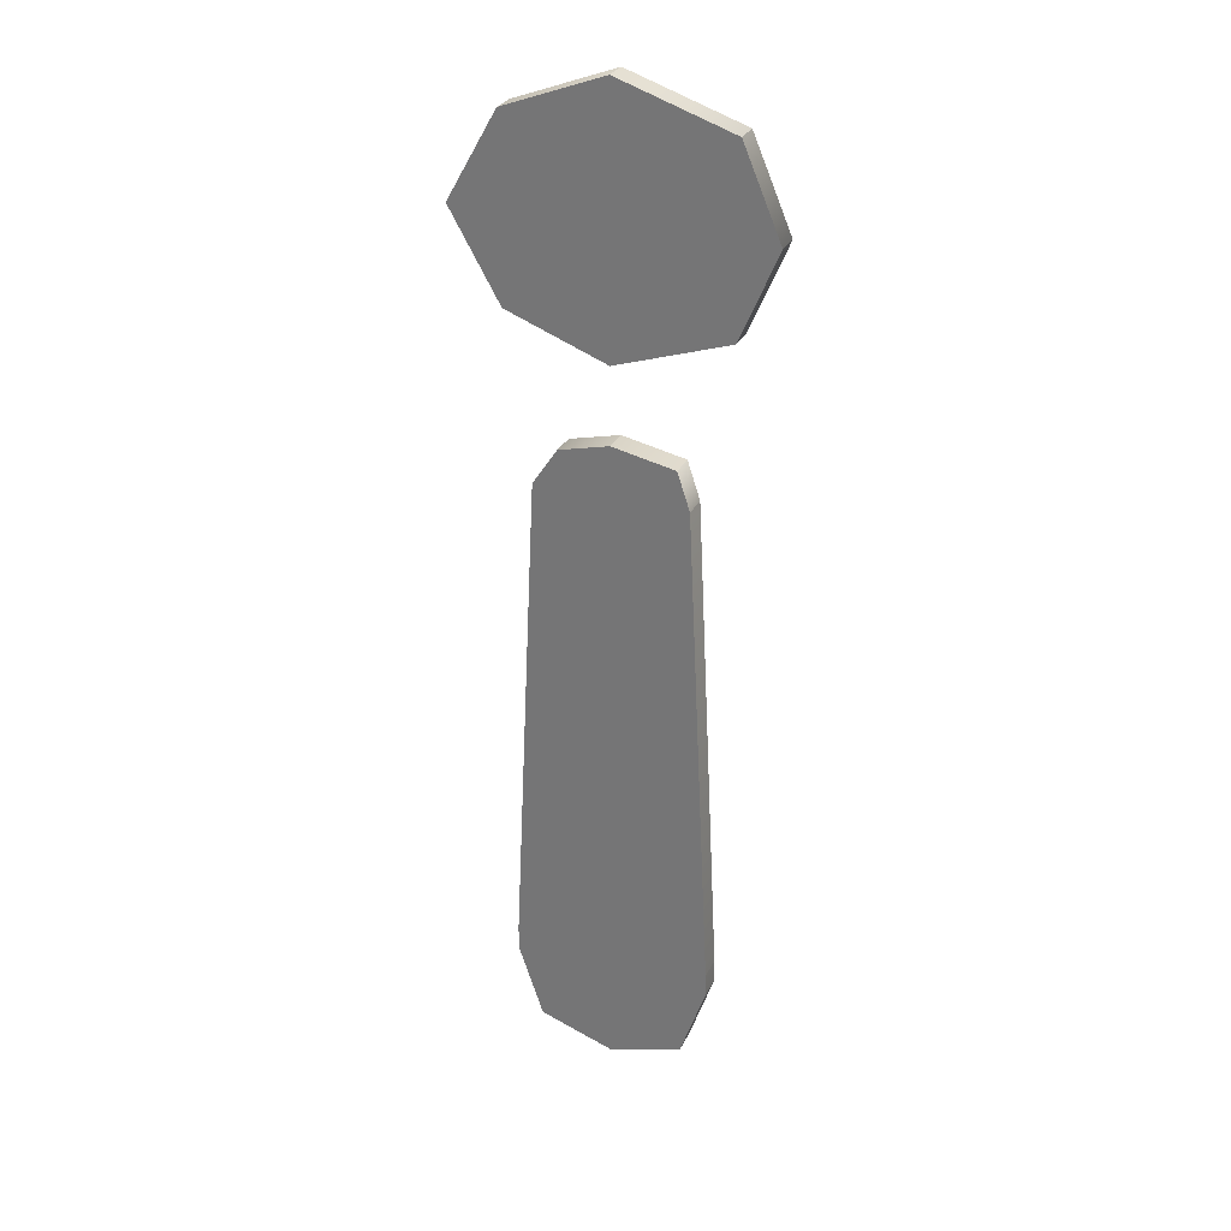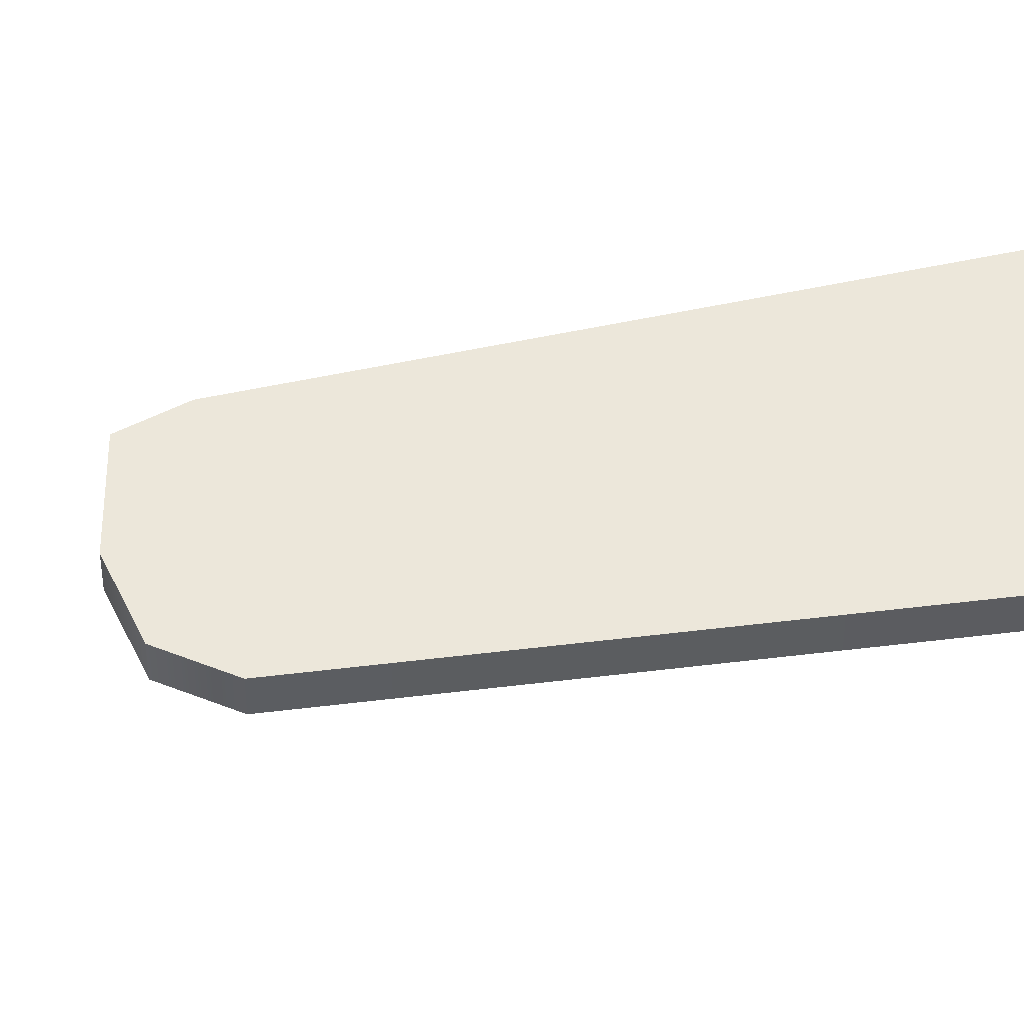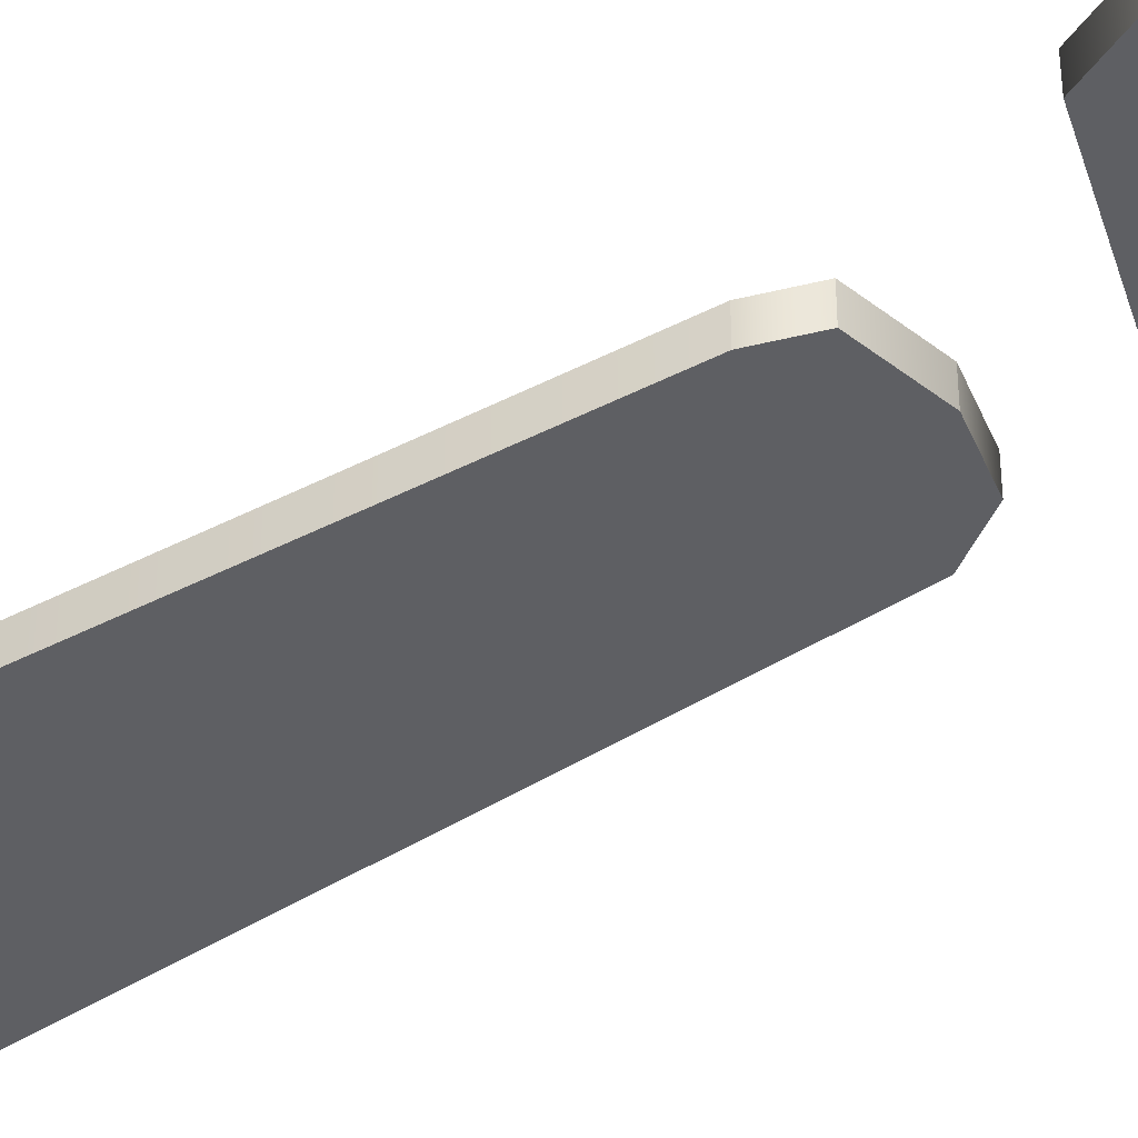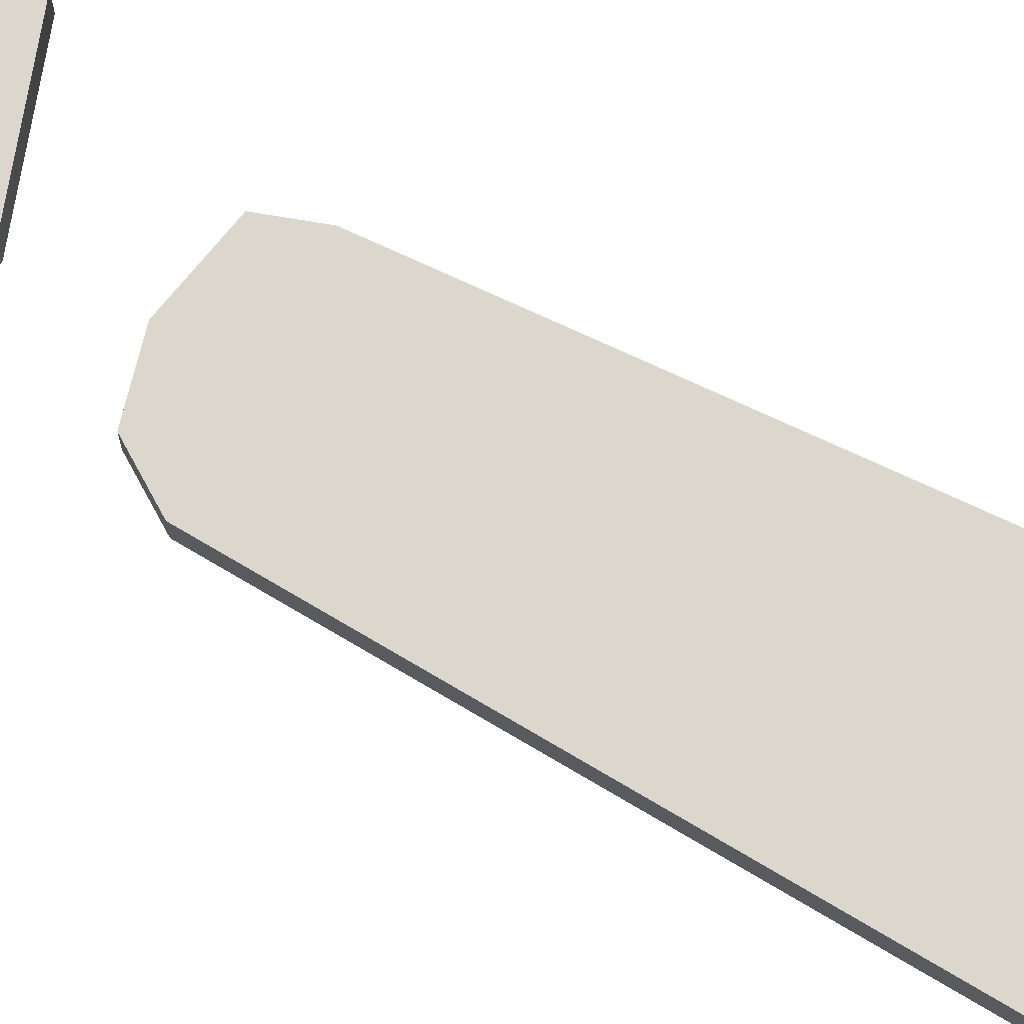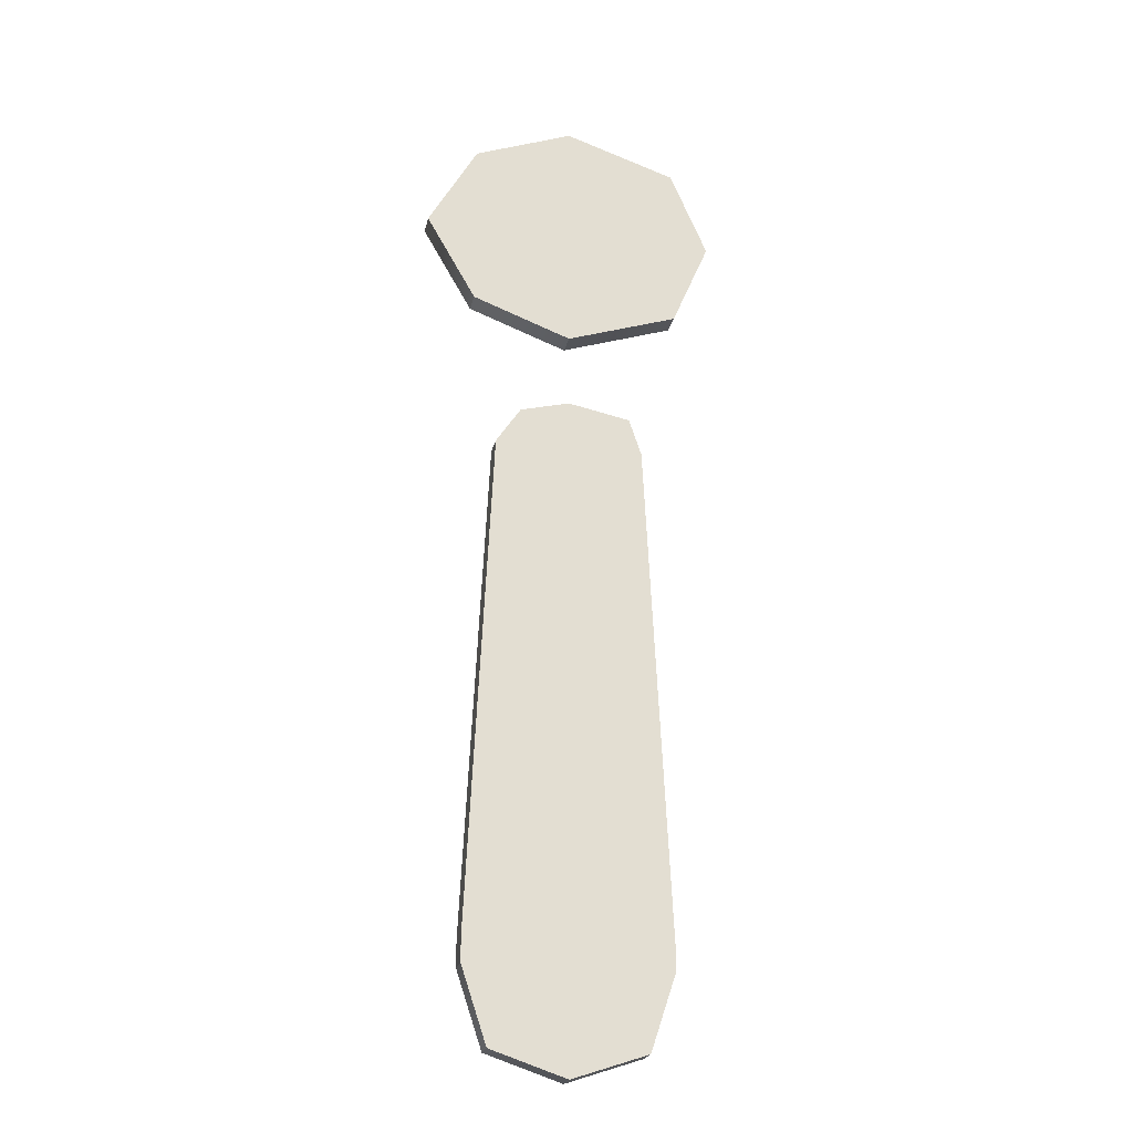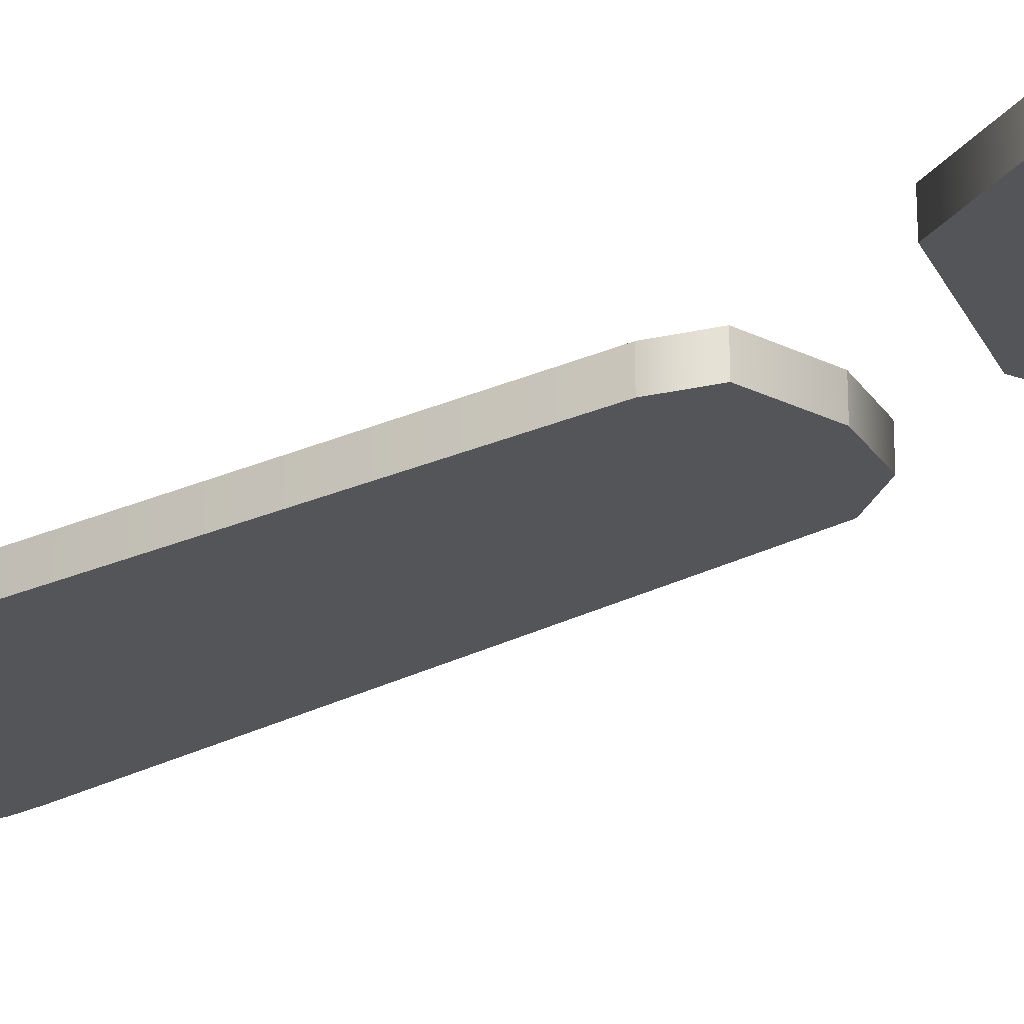
<metadata>
{"format":"obj","ext":"obj","renderer":"f3d","projection":"perspective","resolution":1024,"background":"white","views":[{"elev":29.5,"azim":22.4,"up":"+Y"},{"elev":52.0,"azim":-100.4,"up":"+Z"},{"elev":-41.5,"azim":125.3,"up":"+Z"},{"elev":72.8,"azim":-62.1,"up":"+Z"},{"elev":-23.1,"azim":-12.3,"up":"+Y"},{"elev":-24.4,"azim":129.4,"up":"+Z"}]}
</metadata>
<code>
v 23.5 37.5 0
v 23.5 37.5 1
v 25 34 0
v 25 34 0
v 23.5 37.5 1
v 25 34 1
v 25 34 0
v 25 34 1
v 23.5 30.5 0
v 23.5 30.5 0
v 25 34 1
v 23.5 30.5 1
v 23.5 30.5 0
v 23.5 30.5 1
v 19 29 0
v 19 29 0
v 23.5 30.5 1
v 19 29 1
v 19 29 0
v 19 29 1
v 15 30.5 0
v 15 30.5 0
v 19 29 1
v 15 30.5 1
v 15 30.5 0
v 15 30.5 1
v 13 34 0
v 13 34 0
v 15 30.5 1
v 13 34 1
v 13 34 0
v 13 34 1
v 15 37.5 0
v 15 37.5 0
v 13 34 1
v 15 37.5 1
v 15 37.5 0
v 15 37.5 1
v 19 39 0
v 19 39 0
v 15 37.5 1
v 19 39 1
v 19 39 0
v 19 39 1
v 23.5 37.5 0
v 23.5 37.5 0
v 19 39 1
v 23.5 37.5 1
v 19 -1 0
v 22 0 0
v 19 -1 1
v 22 0 0
v 22 0 1
v 19 -1 1
v 22 0 0
v 23 3 0
v 22 0 1
v 23 3 0
v 23 3 1
v 22 0 1
v 23 3 0
v 23 4 0
v 23 3 1
v 23 4 0
v 23 4 1
v 23 3 1
v 23 4 0
v 22 24 0
v 23 4 1
v 22 24 0
v 22 24 1
v 23 4 1
v 22 24 0
v 21.5 25.5 0
v 22 24 1
v 21.5 25.5 0
v 21.5 25.5 1
v 22 24 1
v 21.5 25.5 0
v 19 26 0
v 21.5 25.5 1
v 19 26 0
v 19 26 1
v 21.5 25.5 1
v 19 26 0
v 17 25.5 0
v 19 26 1
v 17 25.5 0
v 17 25.5 1
v 19 26 1
v 17 25.5 0
v 16 24 0
v 17 25.5 1
v 16 24 0
v 16 24 1
v 17 25.5 1
v 16 24 0
v 15 4 0
v 16 24 1
v 15 4 0
v 15 4 1
v 16 24 1
v 15 4 0
v 15 3 0
v 15 4 1
v 15 3 0
v 15 3 1
v 15 4 1
v 15 3 0
v 16 0 0
v 15 3 1
v 16 0 0
v 16 0 1
v 15 3 1
v 16 0 0
v 19 -1 0
v 16 0 1
v 19 -1 0
v 19 -1 1
v 16 0 1
v 21.5 25.5 1
v 17 25.5 1
v 22 24 1
v 23 4 1
v 16 24 1
v 15 4 1
v 25 34 1
v 15 37.5 1
v 13 34 1
v 23.5 37.5 1
v 19 39 1
v 15 37.5 1
v 15 3 1
v 22 0 1
v 23 3 1
v 15 3 1
v 16 0 1
v 22 0 1
v 22 24 1
v 17 25.5 1
v 16 24 1
v 15 4 1
v 23 3 1
v 23 4 1
v 15 4 1
v 15 3 1
v 23 3 1
v 15 30.5 1
v 19 29 1
v 23.5 30.5 1
v 22 0 1
v 16 0 1
v 19 -1 1
v 23.5 37.5 1
v 15 37.5 1
v 25 34 1
v 13 34 1
v 23.5 30.5 1
v 25 34 1
v 22 24 1
v 16 24 1
v 23 4 1
v 13 34 1
v 15 30.5 1
v 23.5 30.5 1
v 19 26 1
v 17 25.5 1
v 21.5 25.5 1
v 21.5 25.5 0
v 22 24 0
v 17 25.5 0
v 23 4 0
v 15 4 0
v 16 24 0
v 25 34 0
v 13 34 0
v 15 37.5 0
v 23.5 37.5 0
v 15 37.5 0
v 19 39 0
v 15 3 0
v 23 3 0
v 22 0 0
v 15 3 0
v 22 0 0
v 16 0 0
v 22 24 0
v 16 24 0
v 17 25.5 0
v 15 4 0
v 23 4 0
v 23 3 0
v 15 4 0
v 23 3 0
v 15 3 0
v 15 30.5 0
v 23.5 30.5 0
v 19 29 0
v 22 0 0
v 19 -1 0
v 16 0 0
v 23.5 37.5 0
v 25 34 0
v 15 37.5 0
v 13 34 0
v 25 34 0
v 23.5 30.5 0
v 22 24 0
v 23 4 0
v 16 24 0
v 13 34 0
v 23.5 30.5 0
v 15 30.5 0
v 19 26 0
v 21.5 25.5 0
v 17 25.5 0
f 1 2 3
f 4 5 6
f 7 8 9
f 10 11 12
f 13 14 15
f 16 17 18
f 19 20 21
f 22 23 24
f 25 26 27
f 28 29 30
f 31 32 33
f 34 35 36
f 37 38 39
f 40 41 42
f 43 44 45
f 46 47 48
f 49 50 51
f 52 53 54
f 55 56 57
f 58 59 60
f 61 62 63
f 64 65 66
f 67 68 69
f 70 71 72
f 73 74 75
f 76 77 78
f 79 80 81
f 82 83 84
f 85 86 87
f 88 89 90
f 91 92 93
f 94 95 96
f 97 98 99
f 100 101 102
f 103 104 105
f 106 107 108
f 109 110 111
f 112 113 114
f 115 116 117
f 118 119 120
f 121 122 123
f 124 125 126
f 127 128 129
f 130 131 132
f 133 134 135
f 136 137 138
f 139 140 141
f 142 143 144
f 145 146 147
f 148 149 150
f 151 152 153
f 154 155 156
f 157 158 159
f 160 161 162
f 163 164 165
f 166 167 168
f 169 170 171
f 172 173 174
f 175 176 177
f 178 179 180
f 181 182 183
f 184 185 186
f 187 188 189
f 190 191 192
f 193 194 195
f 196 197 198
f 199 200 201
f 202 203 204
f 205 206 207
f 208 209 210
f 211 212 213
f 214 215 216

</code>
